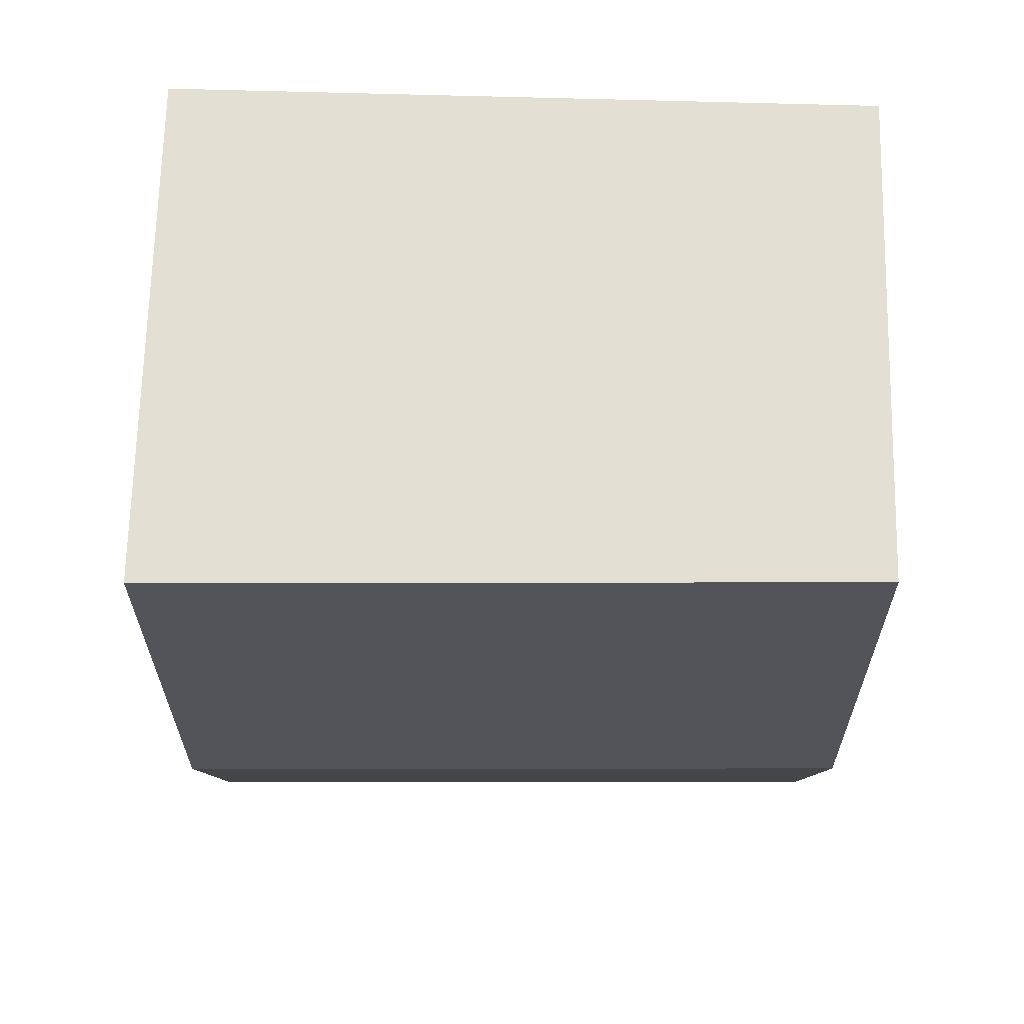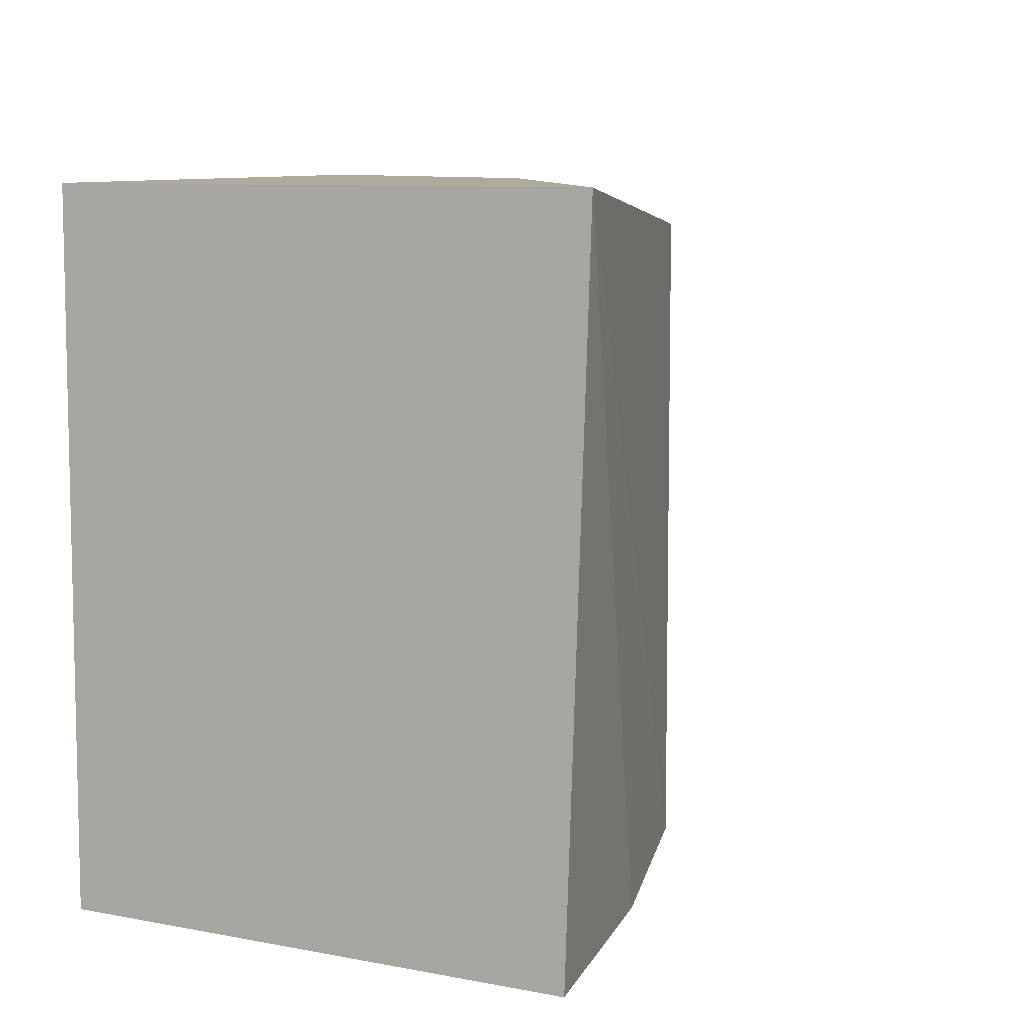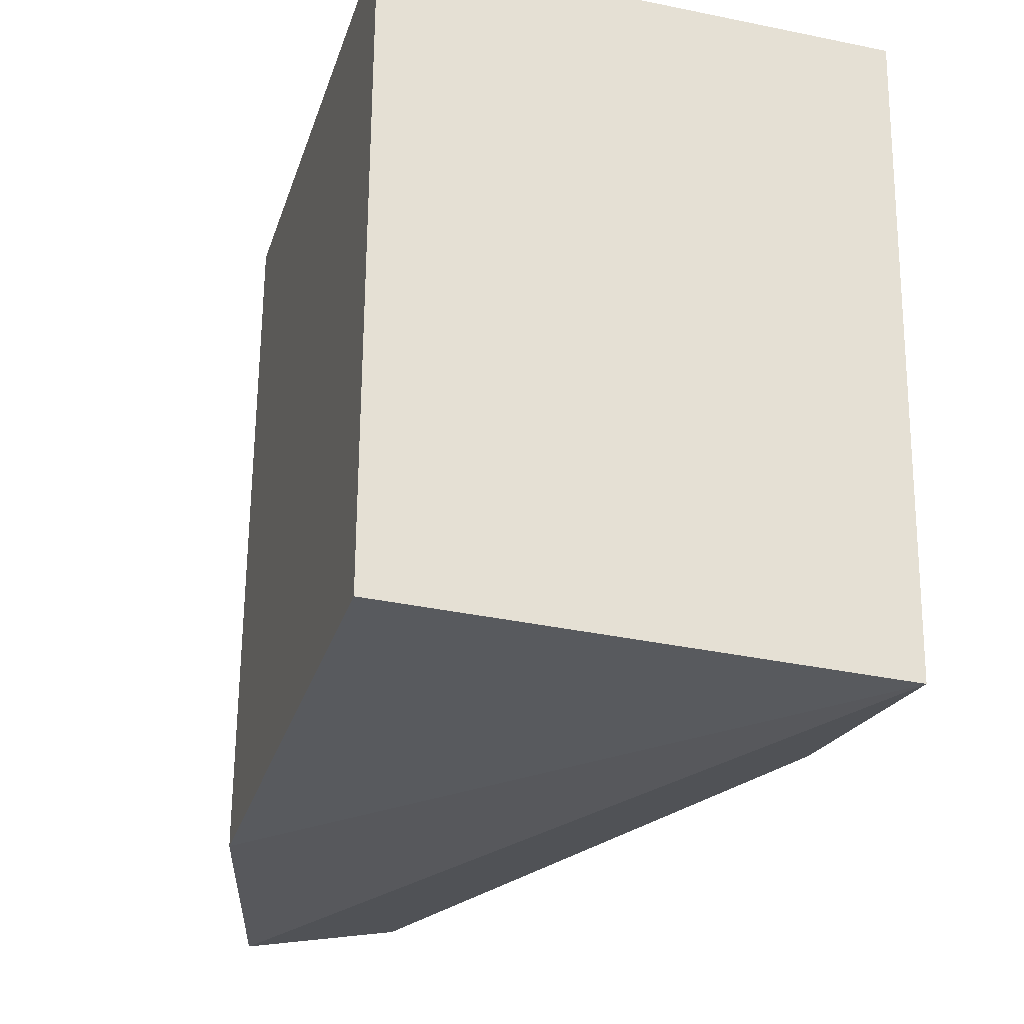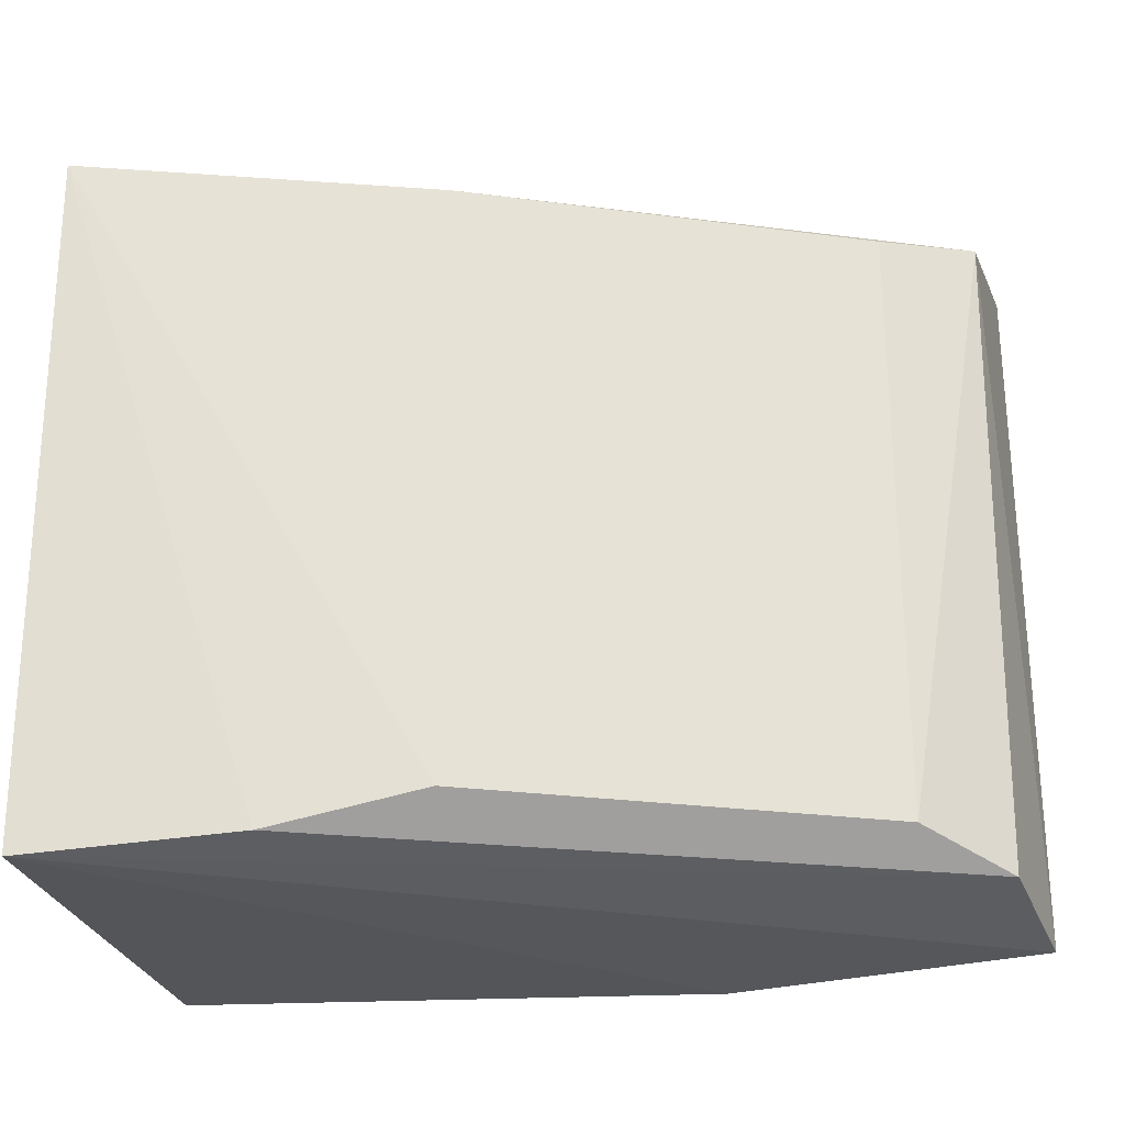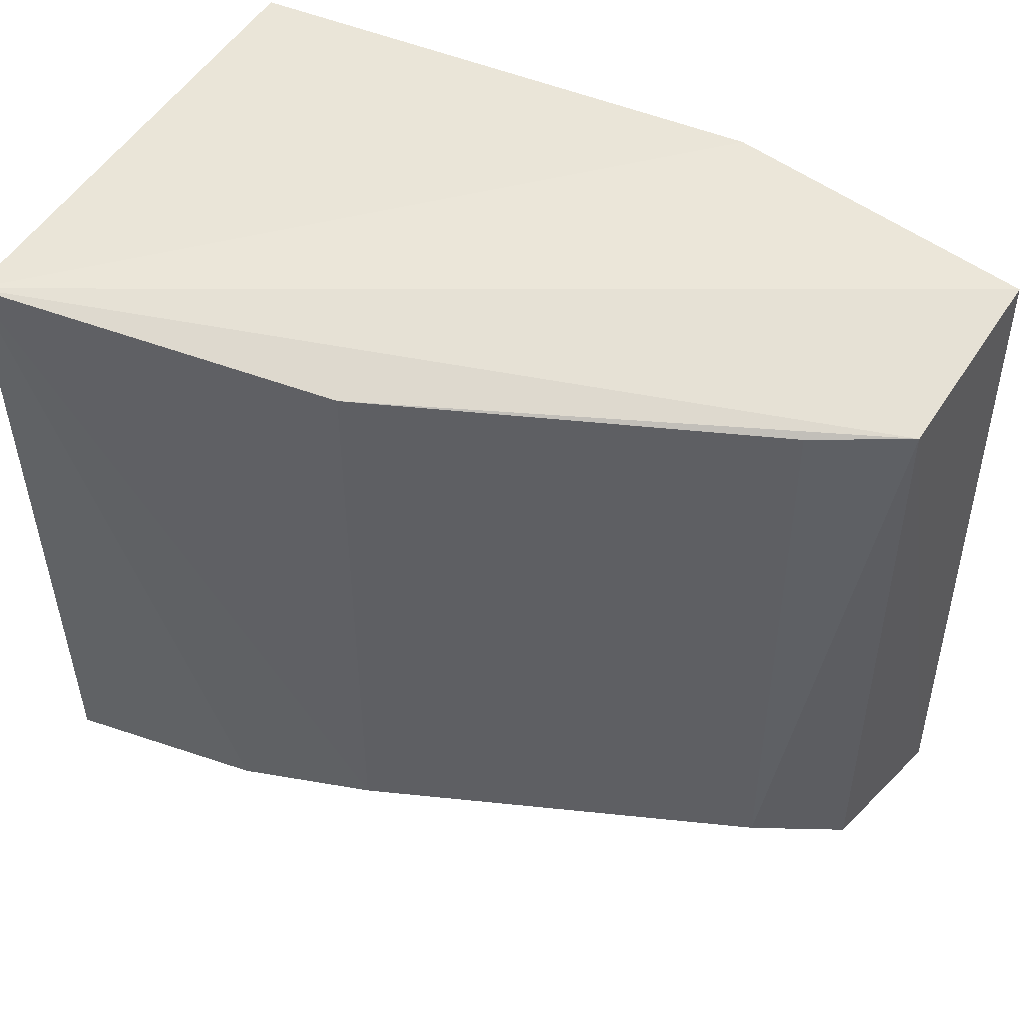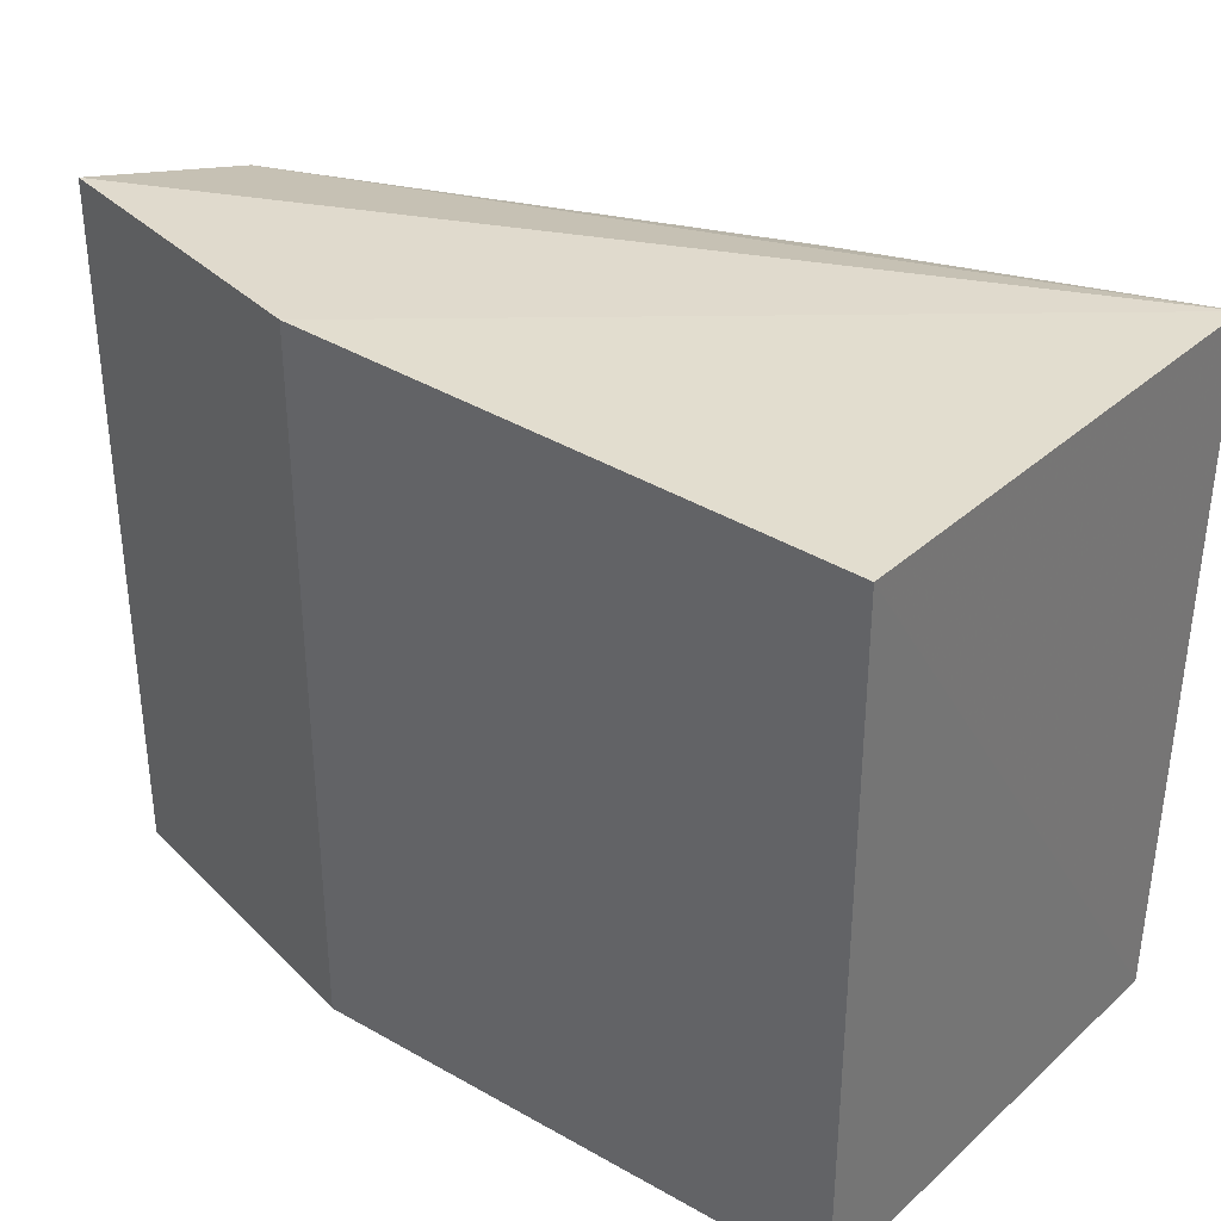
<metadata>
{"format":"obj","ext":"obj","renderer":"f3d","projection":"perspective","resolution":1024,"background":"white","views":[{"elev":-23.8,"azim":90.1,"up":"+Y"},{"elev":7.5,"azim":113.2,"up":"+Z"},{"elev":-28.4,"azim":73.6,"up":"+Z"},{"elev":-26.6,"azim":-170.3,"up":"+Z"},{"elev":47.2,"azim":-151.8,"up":"+Z"},{"elev":33.9,"azim":38.6,"up":"+Z"}]}
</metadata>
<code>
v 0.007576 0.2394 0.06534
v 0.007576 0.2394 -0.06495
v 0.008147 0.3385 0.06412
v -0.06107 0.3274 0.05815
v -0.1591 0.2546 0.06838
v 0.008494 0.3342 -0.06799
v -0.09848 0.2394 0.06838
v -0.1548 0.2892 0.05945
v -0.06107 0.3274 -0.05776
v -0.1591 0.2546 -0.06799
v -0.03221 0.3311 -0.06487
v -0.137 0.2976 0.05815
v -0.09849 0.2394 -0.06799
v -0.1531 0.2847 -0.06388
v -0.137 0.2976 -0.05776
f 6 1 2
f 6 3 1
f 7 2 1
f 7 1 3
f 7 3 5
f 8 5 3
f 8 3 4
f 9 4 3
f 10 5 8
f 11 9 3
f 11 3 6
f 12 8 4
f 12 4 9
f 13 2 7
f 13 7 5
f 13 5 10
f 13 10 6
f 13 6 2
f 14 10 8
f 14 11 6
f 14 6 10
f 15 12 9
f 15 9 11
f 15 11 14
f 15 14 8
f 15 8 12

</code>
